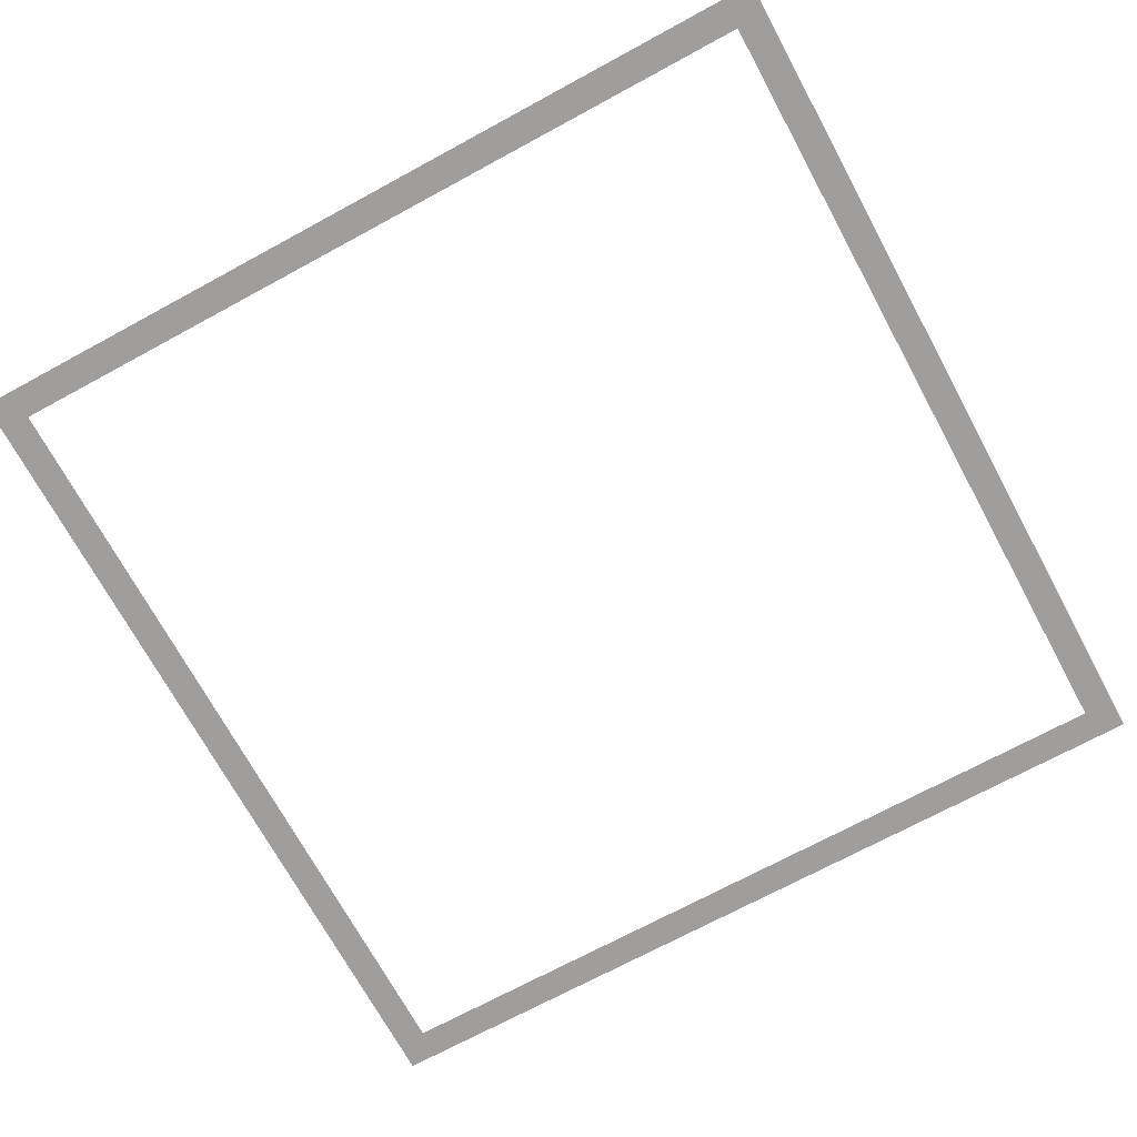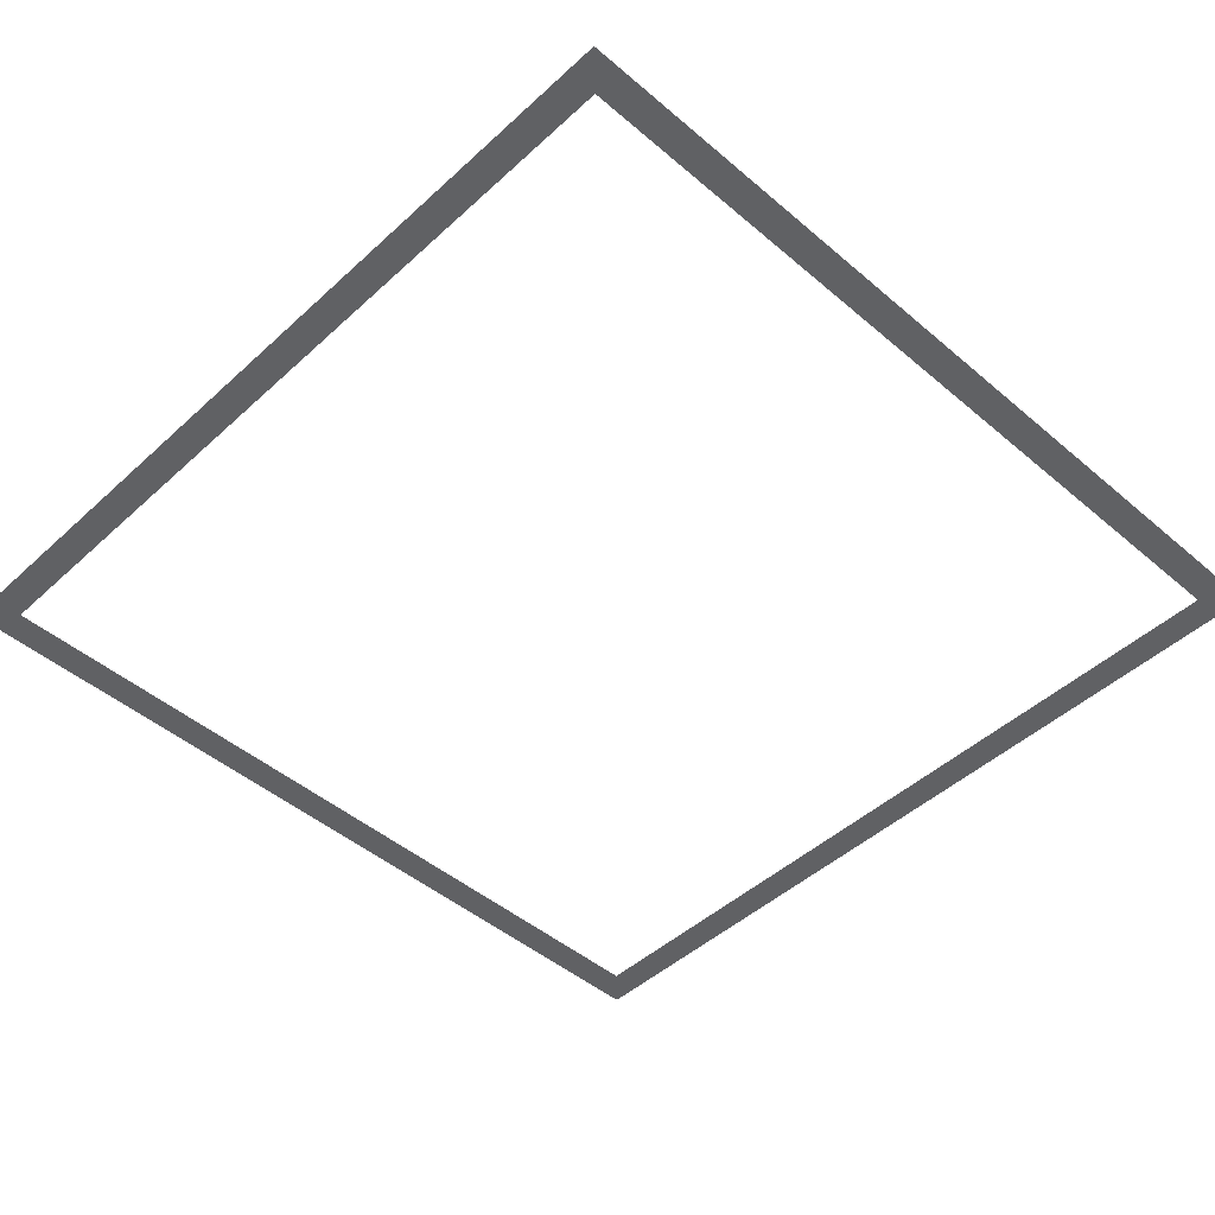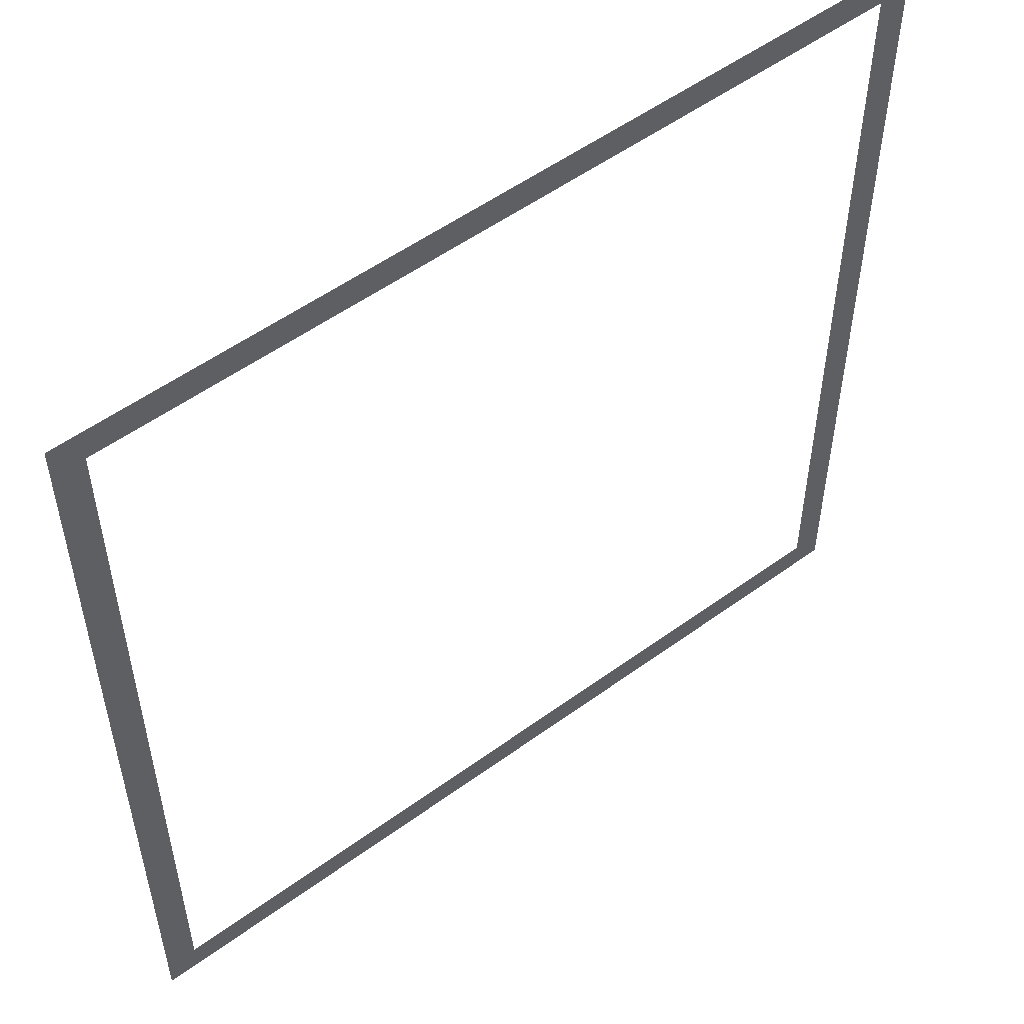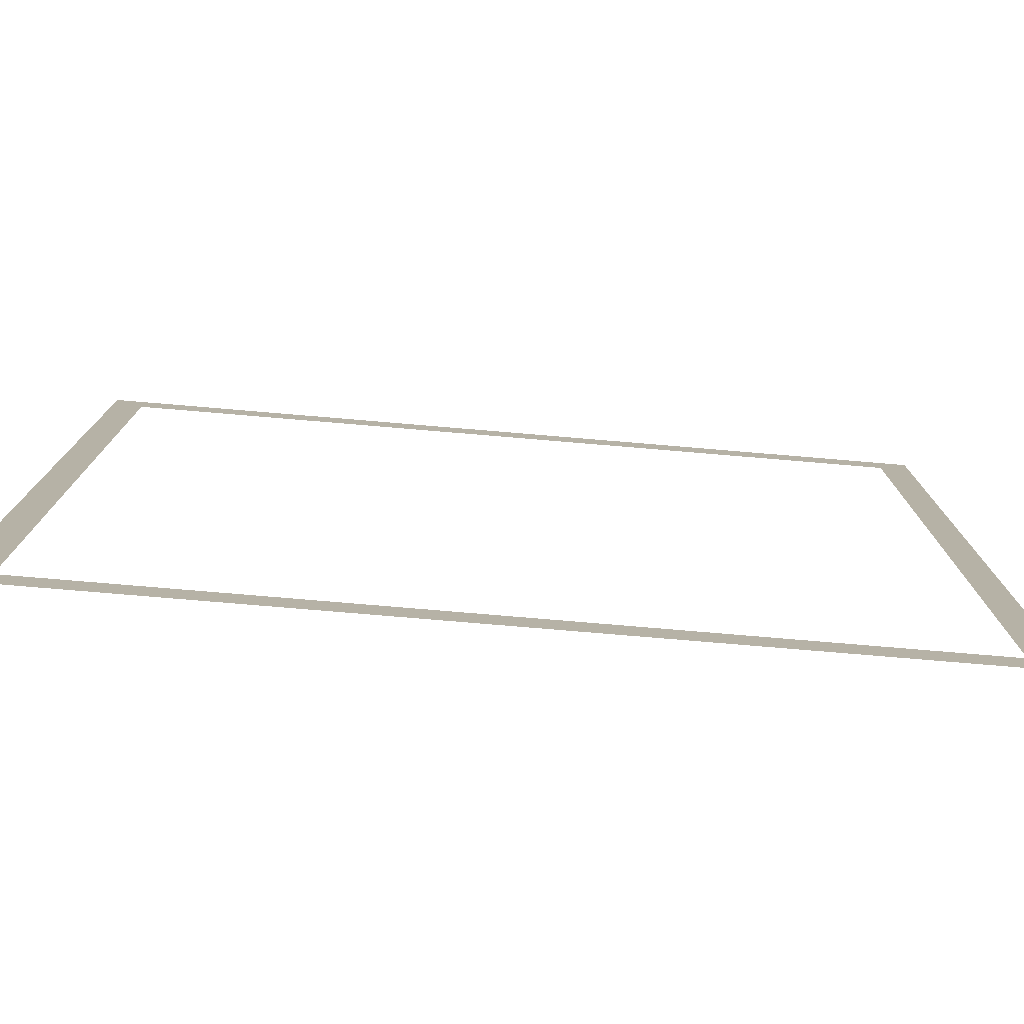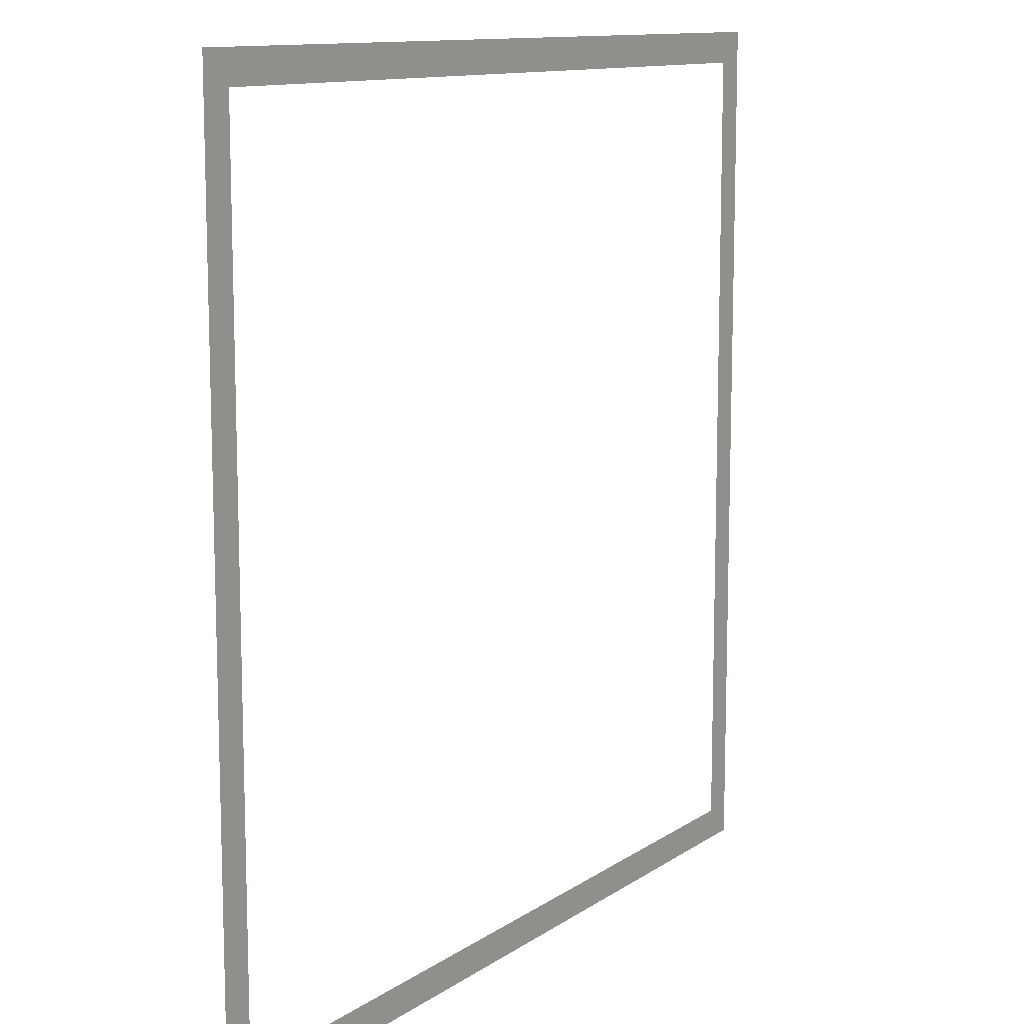
<metadata>
{"format":"obj","ext":"obj","renderer":"f3d","projection":"perspective","resolution":1024,"background":"white","views":[{"elev":-71.0,"azim":28.5,"up":"+Z"},{"elev":-46.8,"azim":-134.0,"up":"+Z"},{"elev":53.6,"azim":142.1,"up":"+Y"},{"elev":-78.4,"azim":175.2,"up":"+Y"},{"elev":11.6,"azim":122.7,"up":"+Y"}]}
</metadata>
<code>
o Tile0000.001
v -1 1 0
v -1 -1 0
v 1 1 0
v 1 -1 0
v 0.929 0.929 0
v -0.929 0.929 0
v -0.929 -0.929 0
v 0.929 -0.929 0
f 3 6 5
f 7 4 8
f 5 4 3
f 1 7 6
f 3 1 6
f 7 2 4
f 5 8 4
f 1 2 7

</code>
